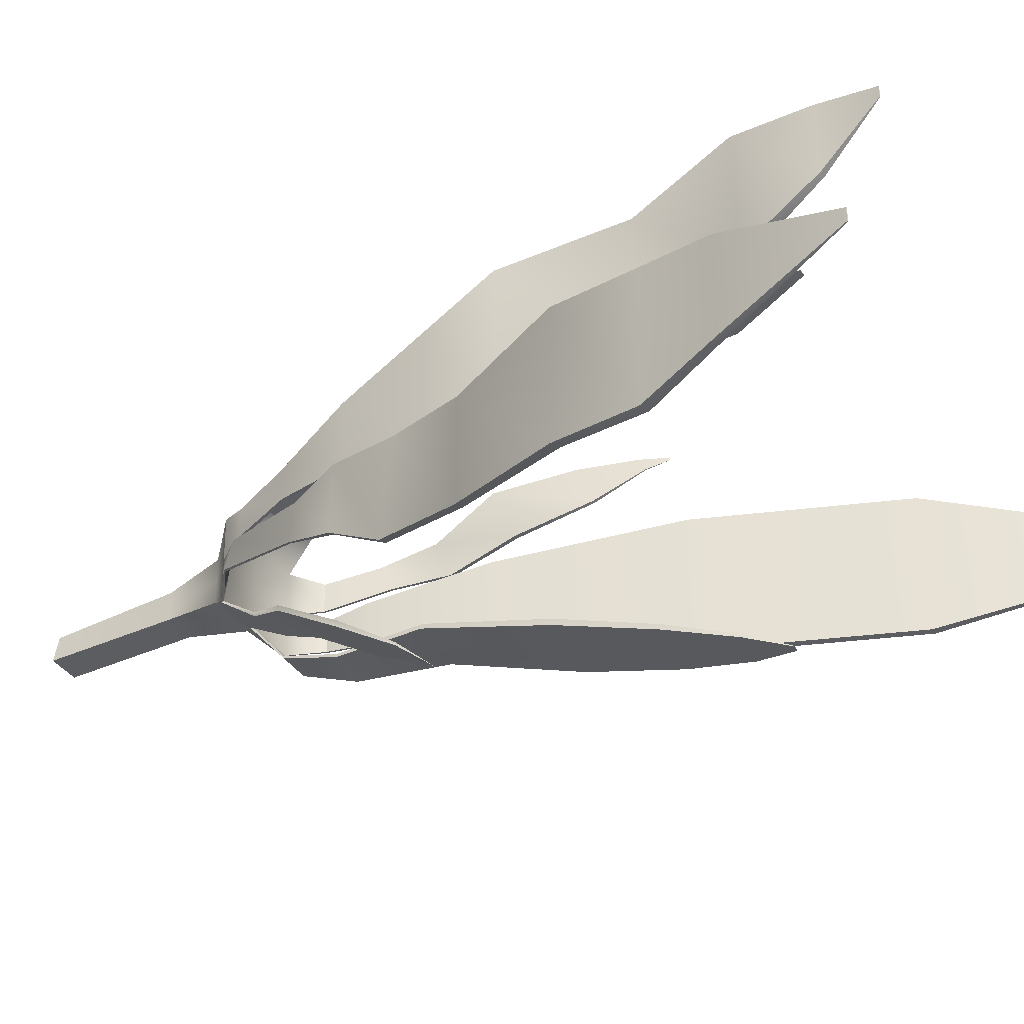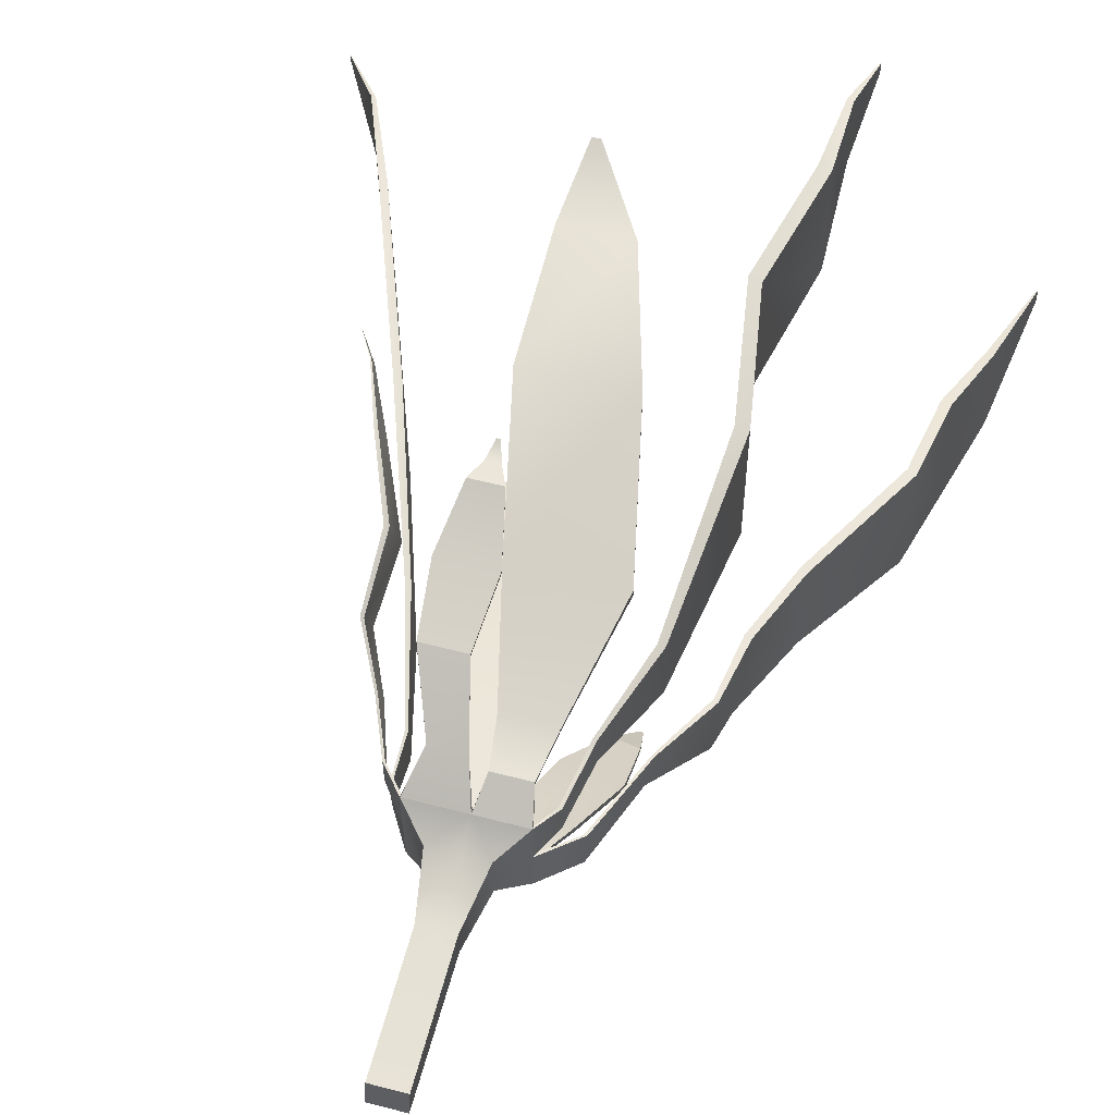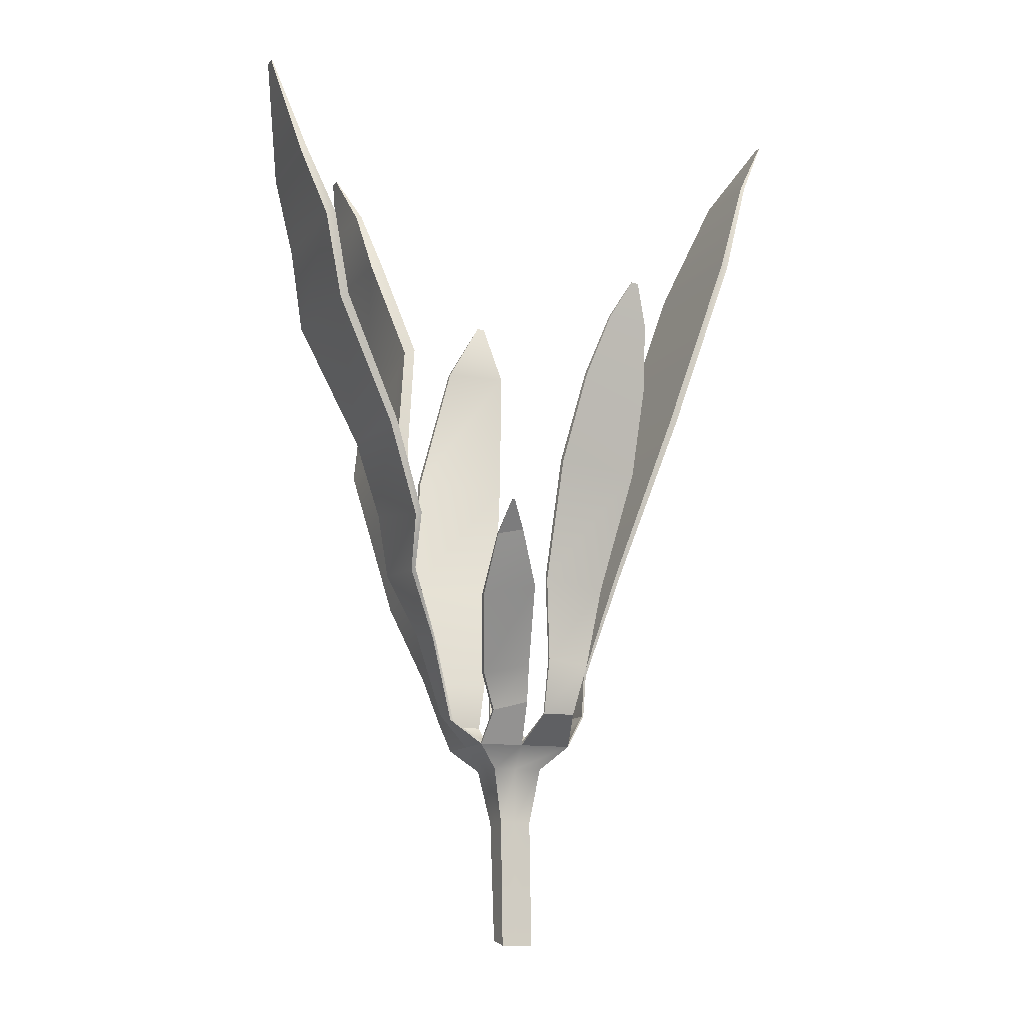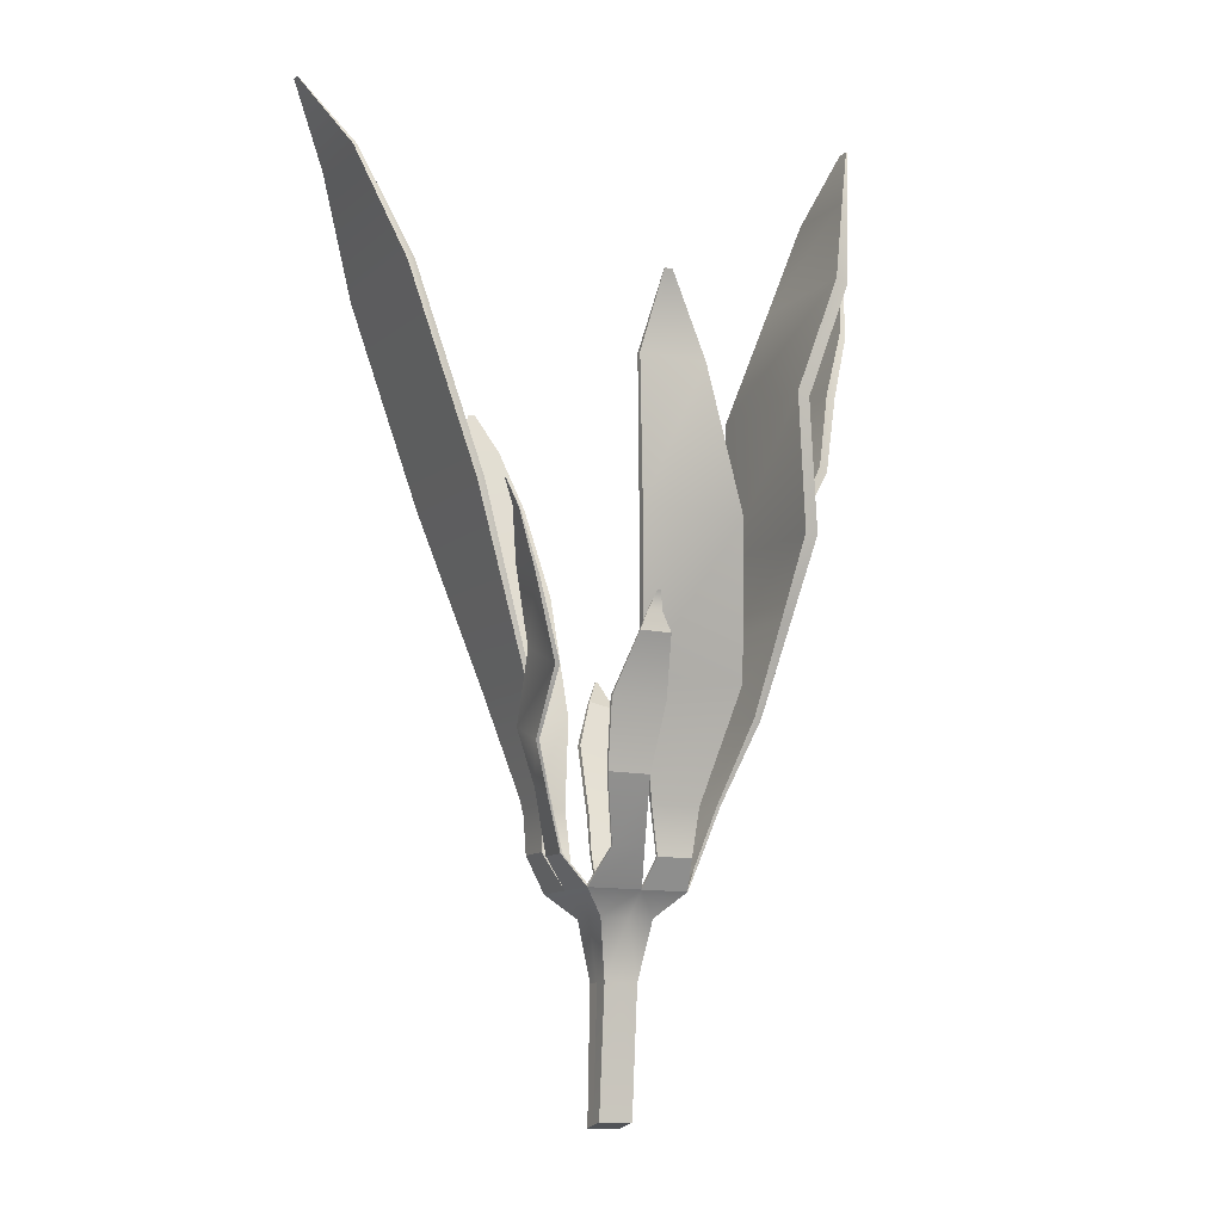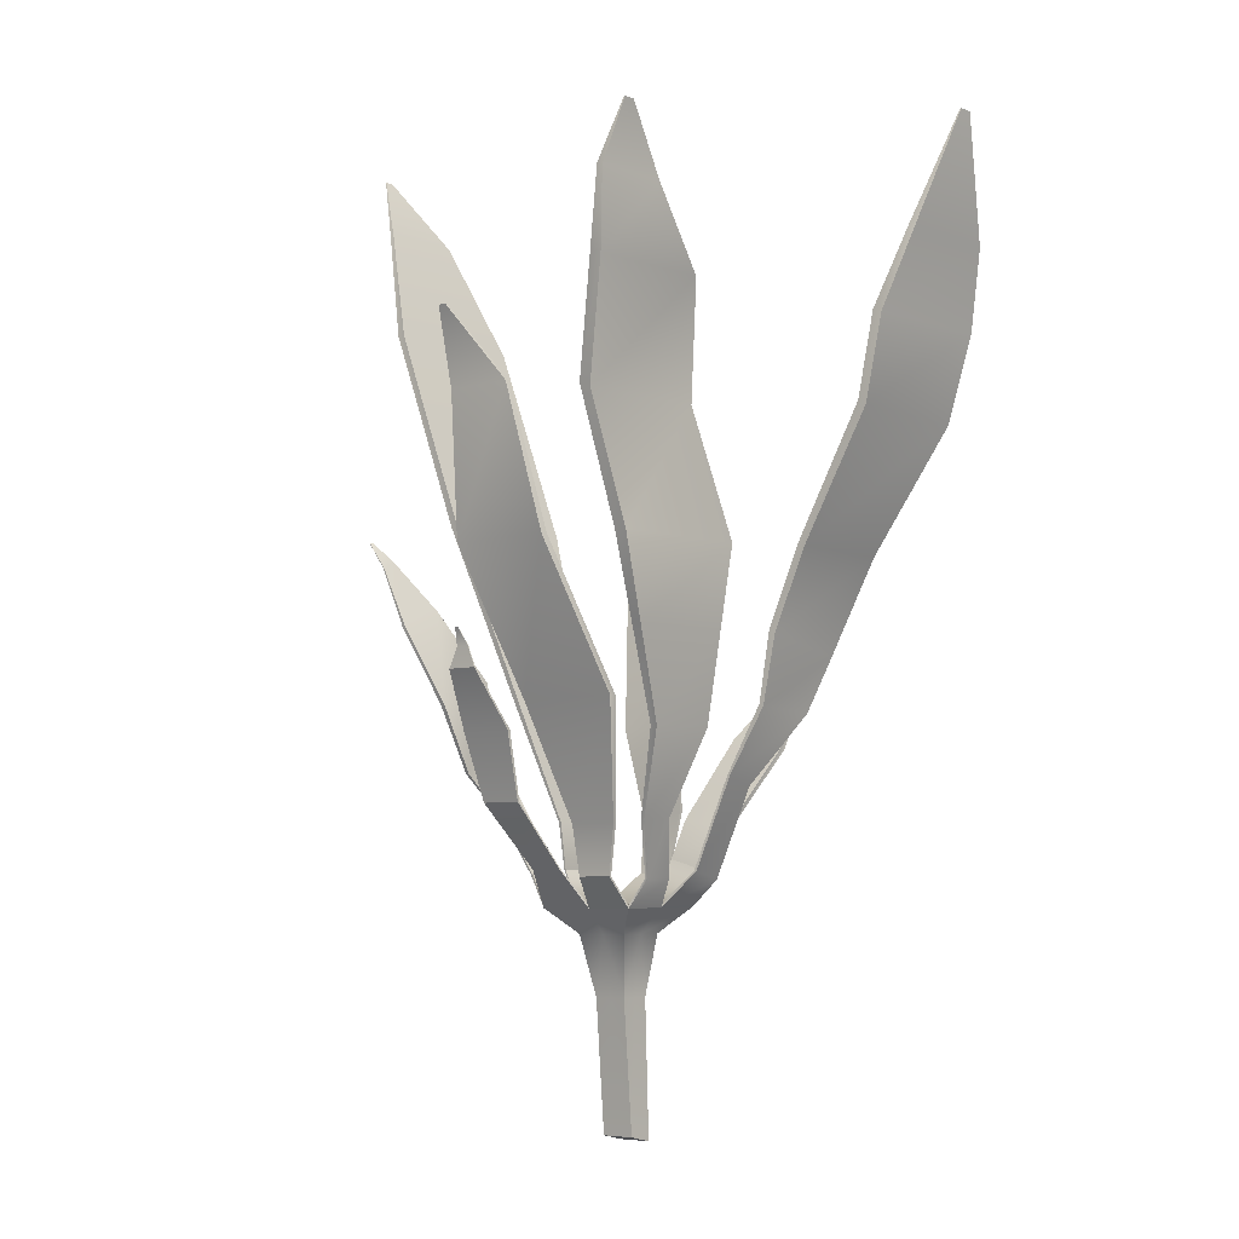
<metadata>
{"format":"obj","ext":"obj","renderer":"f3d","projection":"perspective","resolution":1024,"background":"white","views":[{"elev":-35.7,"azim":118.6,"up":"+Z"},{"elev":57.0,"azim":15.2,"up":"+Z"},{"elev":-11.5,"azim":156.7,"up":"+Y"},{"elev":-12.1,"azim":-26.9,"up":"+Y"},{"elev":-6.1,"azim":40.9,"up":"+Y"}]}
</metadata>
<code>
g default
v -3.96 -3.384 -5.75
v -3.813 -3.384 -5.75
v -3.96 -2.838 -5.704
v -3.813 -2.838 -5.704
v -3.96 -2.836 -5.833
v -3.813 -2.836 -5.833
v -3.96 -3.406 -5.854
v -3.813 -3.406 -5.854
v -4.004 -2.585 -5.651
v -3.77 -2.585 -5.651
v -3.77 -2.583 -5.858
v -4.004 -2.583 -5.858
v -4.11 -2.482 -5.555
v -3.663 -2.482 -5.555
v -3.663 -2.477 -5.951
v -4.11 -2.477 -5.951
v -3.77 -2.584 -5.756
v -3.663 -2.479 -5.756
v -4.11 -2.479 -5.756
v -4.004 -2.584 -5.756
v -3.96 -2.837 -5.769
v -3.96 -3.395 -5.803
v -3.813 -3.395 -5.803
v -3.813 -2.837 -5.769
v -3.869 -2.482 -5.555
v -3.869 -2.477 -5.951
v -3.877 -2.583 -5.858
v -3.881 -2.836 -5.833
v -3.881 -3.406 -5.854
v -3.881 -3.395 -5.803
v -3.881 -3.384 -5.75
v -3.881 -2.838 -5.704
v -3.877 -2.585 -5.651
v -4.11 -2.469 -5.555
v -3.869 -2.469 -5.555
v -3.869 -2.466 -5.756
v -4.11 -2.466 -5.756
v -3.869 -2.463 -5.951
v -4.11 -2.463 -5.951
v -3.663 -2.469 -5.555
v -3.663 -2.466 -5.756
v -3.663 -2.463 -5.951
v -3.96 -3.406 -5.854
v -3.96 -3.395 -5.803
v -3.96 -2.837 -5.769
v -3.96 -2.836 -5.833
v -3.594 -2.366 -5.591
v -3.594 -2.364 -5.721
v -3.607 -2.363 -5.721
v -3.607 -2.365 -5.591
v -3.538 -2.136 -5.504
v -3.538 -2.133 -5.654
v -3.554 -2.131 -5.654
v -3.554 -2.135 -5.504
v -3.397 -1.784 -5.413
v -3.397 -1.778 -5.721
v -3.428 -1.775 -5.721
v -3.428 -1.781 -5.413
v -3.296 -1.067 -5.115
v -3.296 -1.056 -5.756
v -3.351 -1.051 -5.756
v -3.351 -1.062 -5.115
v -3.252 -0.05832 -4.922
v -3.25 -0.04692 -5.479
v -3.302 -0.02968 -5.479
v -3.304 -0.04107 -4.922
v -3.245 0.2766 -4.923
v -3.244 0.2823 -5.253
v -3.27 0.2909 -5.253
v -3.271 0.2852 -4.923
v -3.197 0.5439 -4.995
v -3.197 0.5446 -5.047
v -3.2 0.5456 -5.046
v -3.2 0.5449 -4.995
v -3.439 -0.511 -5.015
v -3.436 -0.4996 -5.612
v -3.384 -0.5168 -5.612
v -3.386 -0.5282 -5.015
v -3.387 -1.401 -5.255
v -3.387 -1.392 -5.739
v -3.344 -1.396 -5.739
v -3.344 -1.405 -5.255
v -3.516 -2.335 -5.796
v -3.516 -2.368 -5.924
v -3.529 -2.369 -5.924
v -3.529 -2.336 -5.796
v -3.377 -1.965 -5.834
v -3.4 -1.999 -5.99
v -3.41 -1.993 -5.989
v -3.387 -1.959 -5.833
v -3.221 -1.695 -5.85
v -3.23 -1.709 -6.149
v -3.249 -1.699 -6.149
v -3.239 -1.684 -5.85
v -3.169 -1.41 -5.859
v -3.201 -1.475 -6.278
v -3.229 -1.463 -6.277
v -3.197 -1.399 -5.859
v -3.043 -1.072 -5.89
v -3.046 -1.076 -6.358
v -3.075 -1.06 -6.358
v -3.073 -1.056 -5.89
v -2.754 -0.548 -5.903
v -2.757 -0.553 -6.476
v -2.794 -0.5333 -6.476
v -2.791 -0.5283 -5.903
v -2.693 -0.191 -5.925
v -2.669 -0.183 -6.518
v -2.71 -0.169 -6.52
v -2.733 -0.177 -5.926
v -2.585 0.1317 -5.995
v -2.567 0.1376 -6.433
v -2.597 0.1479 -6.434
v -2.615 0.142 -5.996
v -2.48 0.6296 -6.177
v -2.478 0.6304 -6.236
v -2.482 0.6318 -6.236
v -2.484 0.631 -6.177
v -3.848 -2.283 -6.063
v -3.682 -2.327 -6.054
v -3.85 -2.284 -6.043
v -3.683 -2.328 -6.034
v -3.826 -2.119 -6.134
v -3.605 -2.167 -6.123
v -3.828 -2.12 -6.109
v -3.607 -2.169 -6.097
v -3.754 -1.783 -6.369
v -3.506 -1.837 -6.356
v -3.756 -1.785 -6.34
v -3.507 -1.839 -6.327
v -3.629 -1.556 -6.521
v -3.509 -1.583 -6.515
v -3.63 -1.557 -6.507
v -3.51 -1.583 -6.501
v -3.543 -1.444 -6.625
v -3.529 -1.447 -6.624
v -3.543 -1.444 -6.624
v -3.529 -1.447 -6.623
v -4.064 -2.34 -6.111
v -3.916 -2.34 -6.111
v -4.064 -2.341 -6.1
v -3.916 -2.341 -6.1
v -4.102 -2.112 -6.184
v -3.91 -2.091 -6.184
v -4.102 -2.112 -6.17
v -3.91 -2.091 -6.17
v -4.188 -1.742 -6.168
v -3.903 -1.711 -6.176
v -4.188 -1.737 -6.148
v -3.903 -1.706 -6.156
v -4.292 -1.206 -6.308
v -3.924 -1.166 -6.319
v -4.292 -1.2 -6.283
v -3.924 -1.16 -6.293
v -4.308 -0.7954 -6.411
v -4.003 -0.7624 -6.42
v -4.308 -0.7899 -6.39
v -4.003 -0.7569 -6.399
v -4.28 -0.5056 -6.481
v -4.096 -0.4856 -6.487
v -4.28 -0.5023 -6.468
v -4.096 -0.4823 -6.474
v -4.225 -0.3218 -6.523
v -4.191 -0.3182 -6.524
v -4.225 -0.3212 -6.52
v -4.191 -0.3176 -6.521
v -4.203 -2.328 -5.78
v -4.203 -2.326 -5.927
v -4.195 -2.328 -5.78
v -4.195 -2.326 -5.927
v -4.207 -2.134 -5.751
v -4.207 -2.131 -5.951
v -4.196 -2.134 -5.751
v -4.196 -2.131 -5.951
v -4.349 -1.645 -5.636
v -4.349 -1.64 -6.053
v -4.327 -1.645 -5.636
v -4.327 -1.64 -6.053
v -4.616 -0.8909 -5.523
v -4.616 -0.8826 -6.146
v -4.582 -0.8905 -5.523
v -4.582 -0.8823 -6.146
v -4.932 -0.03666 -5.512
v -4.932 -0.0284 -6.135
v -4.898 -0.03632 -5.512
v -4.898 -0.02806 -6.135
v -5.123 0.4617 -5.642
v -5.123 0.4663 -5.991
v -5.104 0.4619 -5.642
v -5.104 0.4665 -5.991
v -5.315 0.7761 -5.794
v -5.315 0.7766 -5.831
v -5.313 0.7761 -5.794
v -5.313 0.7766 -5.831
v -3.844 -2.358 -5.471
v -3.688 -2.358 -5.471
v -3.688 -2.357 -5.482
v -3.844 -2.357 -5.482
v -3.873 -2.151 -5.461
v -3.658 -2.151 -5.461
v -3.658 -2.15 -5.476
v -3.873 -2.15 -5.476
v -3.99 -1.667 -5.308
v -3.541 -1.667 -5.308
v -3.541 -1.666 -5.339
v -3.99 -1.666 -5.339
v -4.121 -1.055 -5.057
v -3.672 -1.055 -5.057
v -3.672 -1.054 -5.088
v -4.121 -1.054 -5.088
v -4.141 -0.4429 -5.039
v -3.846 -0.4429 -5.039
v -3.846 -0.4421 -5.06
v -4.141 -0.4421 -5.06
v -4.095 -0.1287 -4.919
v -4.059 -0.1287 -4.919
v -4.059 -0.1286 -4.921
v -4.095 -0.1286 -4.921
v -4.211 -2.352 -5.59
v -4.211 -2.35 -5.722
v -4.201 -2.352 -5.59
v -4.201 -2.351 -5.722
v -4.298 -2.142 -5.524
v -4.298 -2.091 -5.646
v -4.288 -2.142 -5.524
v -4.288 -2.091 -5.646
v -4.406 -1.94 -5.408
v -4.406 -1.867 -5.585
v -4.392 -1.941 -5.408
v -4.392 -1.867 -5.585
v -4.399 -1.667 -5.252
v -4.399 -1.564 -5.5
v -4.379 -1.667 -5.253
v -4.379 -1.564 -5.5
v -4.528 -1.348 -5.158
v -4.528 -1.272 -5.341
v -4.512 -1.349 -5.158
v -4.512 -1.273 -5.341
v -4.613 -1.105 -5.129
v -4.613 -1.08 -5.189
v -4.608 -1.105 -5.129
v -4.608 -1.08 -5.189
v -4.675 -1.002 -5.113
v -4.675 -0.9965 -5.127
v -4.674 -1.002 -5.113
v -4.674 -0.9965 -5.127
v -4.062 -2.329 -5.437
v -3.918 -2.329 -5.437
v -3.918 -2.33 -5.445
v -4.062 -2.33 -5.445
v -4.166 -2.067 -5.264
v -3.984 -2.067 -5.264
v -3.984 -2.067 -5.274
v -4.166 -2.067 -5.274
v -4.193 -1.788 -5.177
v -3.957 -1.788 -5.177
v -3.957 -1.788 -5.19
v -4.193 -1.788 -5.19
v -4.143 -1.551 -5.04
v -4.007 -1.551 -5.04
v -4.007 -1.551 -5.048
v -4.143 -1.551 -5.048
v -4.105 -1.465 -5.044
v -4.045 -1.465 -5.044
v -4.045 -1.465 -5.048
v -4.105 -1.465 -5.048
v -4.083 -1.392 -5.01
v -4.067 -1.392 -5.01
v -4.067 -1.392 -5.011
v -4.083 -1.392 -5.011
g pCube2
f 1 31 32 3
f 34 35 36 37
f 5 28 29 7
f 22 30 31 1
f 2 23 24 4
f 22 1 3 21
f 3 32 33 9
f 4 24 17 10
f 28 5 12 27
f 21 3 9 20
f 9 33 25 13
f 10 17 18 14
f 27 12 16 26
f 20 9 13 19
f 17 11 15 18
f 37 36 38 39
f 12 20 19 16
f 5 21 20 12
f 43 44 45 46
f 7 29 30 22
f 24 23 8 6
f 17 24 6 11
f 35 40 41 36
f 38 36 41 42
f 11 27 26 15
f 6 28 27 11
f 29 28 6 8
f 30 29 8 23
f 31 30 23 2
f 32 31 2 4
f 33 32 4 10
f 25 33 10 14
f 267 268 269 270
f 244 243 245 246
f 164 163 165 166
f 192 191 193 194
f 215 216 217 218
f 71 72 73 74
f 115 116 117 118
f 136 135 137 138
f 7 22 44 43
f 22 21 45 44
f 21 5 46 45
f 5 7 43 46
f 14 18 48 47
f 18 41 49 48
f 41 40 50 49
f 40 14 47 50
f 47 48 52 51
f 48 49 53 52
f 49 50 54 53
f 50 47 51 54
f 51 52 56 55
f 52 53 57 56
f 53 54 58 57
f 54 51 55 58
f 55 56 81 82
f 56 57 80 81
f 57 58 79 80
f 58 55 82 79
f 59 60 77 78
f 60 61 76 77
f 61 62 75 76
f 62 59 78 75
f 63 64 68 67
f 64 65 69 68
f 65 66 70 69
f 66 63 67 70
f 67 68 72 71
f 68 69 73 72
f 69 70 74 73
f 70 67 71 74
f 76 75 66 65
f 77 76 65 64
f 78 77 64 63
f 75 78 63 66
f 80 79 62 61
f 81 80 61 60
f 82 81 60 59
f 79 82 59 62
f 18 15 84 83
f 15 42 85 84
f 42 41 86 85
f 41 18 83 86
f 83 84 88 87
f 84 85 89 88
f 85 86 90 89
f 86 83 87 90
f 87 88 92 91
f 88 89 93 92
f 89 90 94 93
f 90 87 91 94
f 91 92 96 95
f 92 93 97 96
f 93 94 98 97
f 94 91 95 98
f 95 96 100 99
f 96 97 101 100
f 97 98 102 101
f 98 95 99 102
f 99 100 104 103
f 100 101 105 104
f 101 102 106 105
f 102 99 103 106
f 103 104 108 107
f 104 105 109 108
f 105 106 110 109
f 106 103 107 110
f 107 108 112 111
f 108 109 113 112
f 109 110 114 113
f 110 107 111 114
f 111 112 116 115
f 112 113 117 116
f 113 114 118 117
f 114 111 115 118
f 15 26 119 120
f 26 38 121 119
f 38 42 122 121
f 42 15 120 122
f 120 119 123 124
f 119 121 125 123
f 121 122 126 125
f 122 120 124 126
f 124 123 127 128
f 123 125 129 127
f 125 126 130 129
f 126 124 128 130
f 128 127 131 132
f 127 129 133 131
f 129 130 134 133
f 130 128 132 134
f 132 131 135 136
f 131 133 137 135
f 133 134 138 137
f 134 132 136 138
f 26 16 139 140
f 16 39 141 139
f 39 38 142 141
f 38 26 140 142
f 140 139 143 144
f 139 141 145 143
f 141 142 146 145
f 142 140 144 146
f 144 143 147 148
f 143 145 149 147
f 145 146 150 149
f 146 144 148 150
f 148 147 151 152
f 147 149 153 151
f 149 150 154 153
f 150 148 152 154
f 152 151 155 156
f 151 153 157 155
f 153 154 158 157
f 154 152 156 158
f 156 155 159 160
f 155 157 161 159
f 157 158 162 161
f 158 156 160 162
f 160 159 163 164
f 159 161 165 163
f 161 162 166 165
f 162 160 164 166
f 16 19 167 168
f 19 37 169 167
f 37 39 170 169
f 39 16 168 170
f 168 167 171 172
f 167 169 173 171
f 169 170 174 173
f 170 168 172 174
f 172 171 175 176
f 171 173 177 175
f 173 174 178 177
f 174 172 176 178
f 176 175 179 180
f 175 177 181 179
f 177 178 182 181
f 178 176 180 182
f 180 179 183 184
f 179 181 185 183
f 181 182 186 185
f 182 180 184 186
f 184 183 187 188
f 183 185 189 187
f 185 186 190 189
f 186 184 188 190
f 188 187 191 192
f 187 189 193 191
f 189 190 194 193
f 190 188 192 194
f 25 14 196 195
f 14 40 197 196
f 40 35 198 197
f 35 25 195 198
f 195 196 200 199
f 196 197 201 200
f 197 198 202 201
f 198 195 199 202
f 199 200 204 203
f 200 201 205 204
f 201 202 206 205
f 202 199 203 206
f 203 204 208 207
f 204 205 209 208
f 205 206 210 209
f 206 203 207 210
f 207 208 212 211
f 208 209 213 212
f 209 210 214 213
f 210 207 211 214
f 211 212 216 215
f 212 213 217 216
f 213 214 218 217
f 214 211 215 218
f 19 13 219 220
f 13 34 221 219
f 34 37 222 221
f 37 19 220 222
f 220 219 223 224
f 219 221 225 223
f 221 222 226 225
f 222 220 224 226
f 224 223 227 228
f 223 225 229 227
f 225 226 230 229
f 226 224 228 230
f 228 227 231 232
f 227 229 233 231
f 229 230 234 233
f 230 228 232 234
f 232 231 235 236
f 231 233 237 235
f 233 234 238 237
f 234 232 236 238
f 236 235 239 240
f 235 237 241 239
f 237 238 242 241
f 238 236 240 242
f 240 239 243 244
f 239 241 245 243
f 241 242 246 245
f 242 240 244 246
f 13 25 248 247
f 25 35 249 248
f 35 34 250 249
f 34 13 247 250
f 247 248 252 251
f 248 249 253 252
f 249 250 254 253
f 250 247 251 254
f 251 252 256 255
f 252 253 257 256
f 253 254 258 257
f 254 251 255 258
f 255 256 260 259
f 256 257 261 260
f 257 258 262 261
f 258 255 259 262
f 259 260 264 263
f 260 261 265 264
f 261 262 266 265
f 262 259 263 266
f 263 264 268 267
f 264 265 269 268
f 265 266 270 269
f 266 263 267 270

</code>
